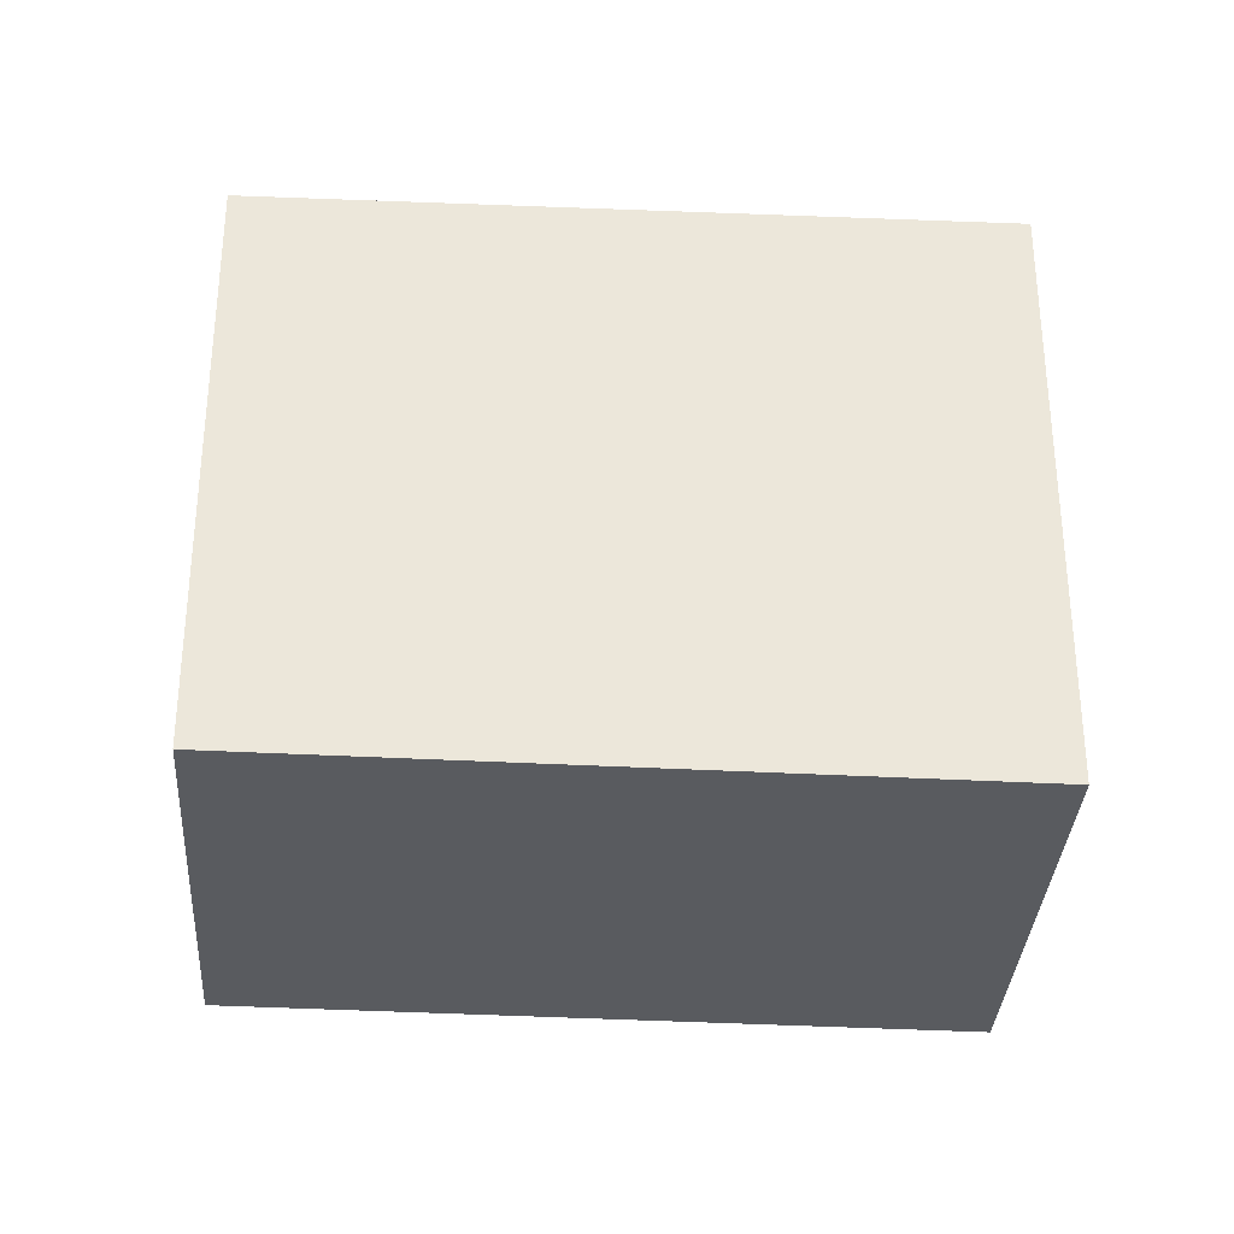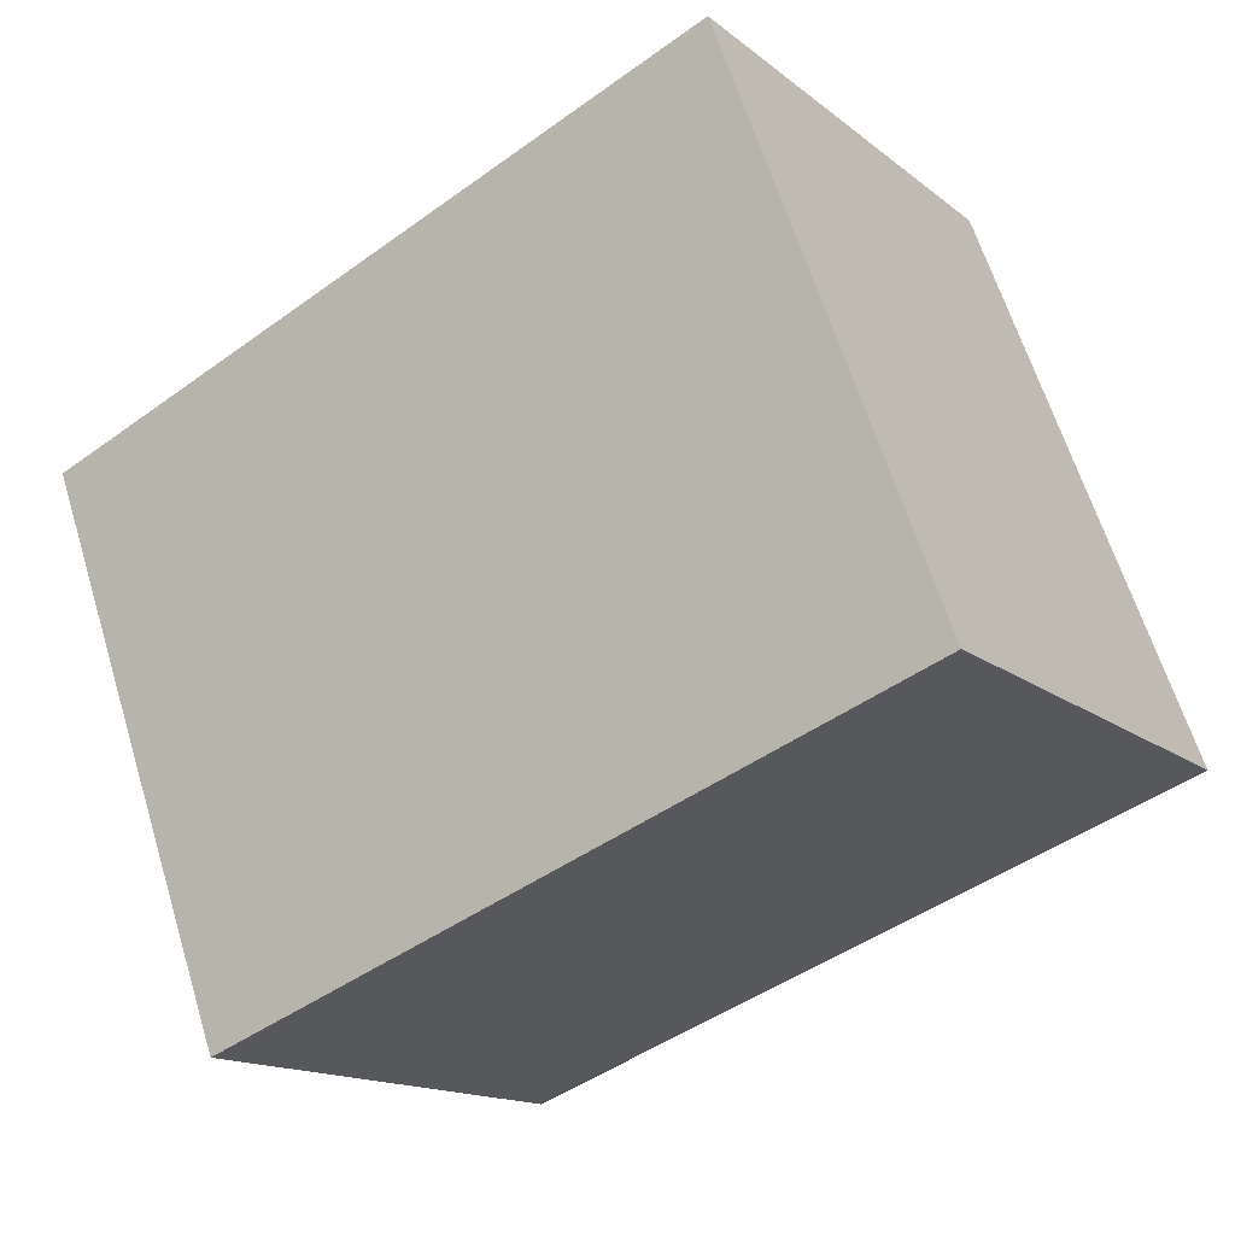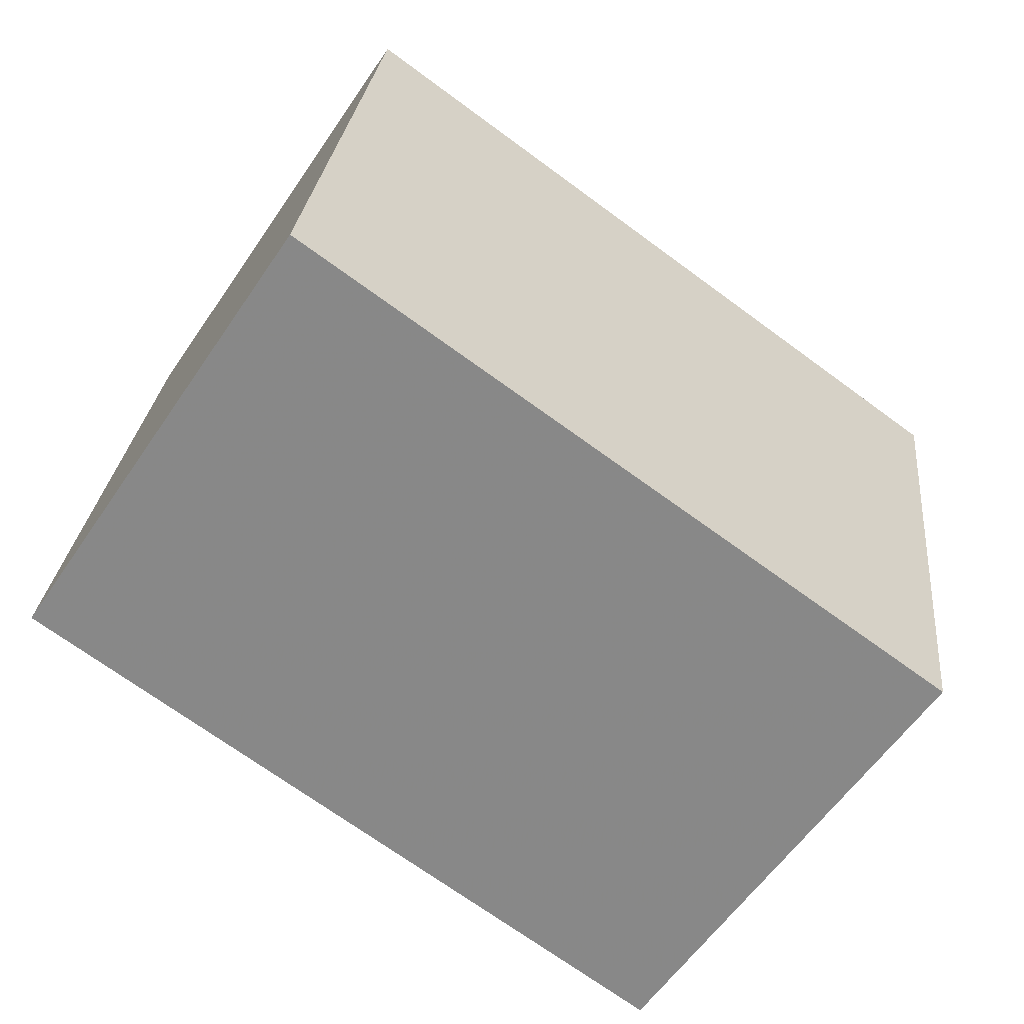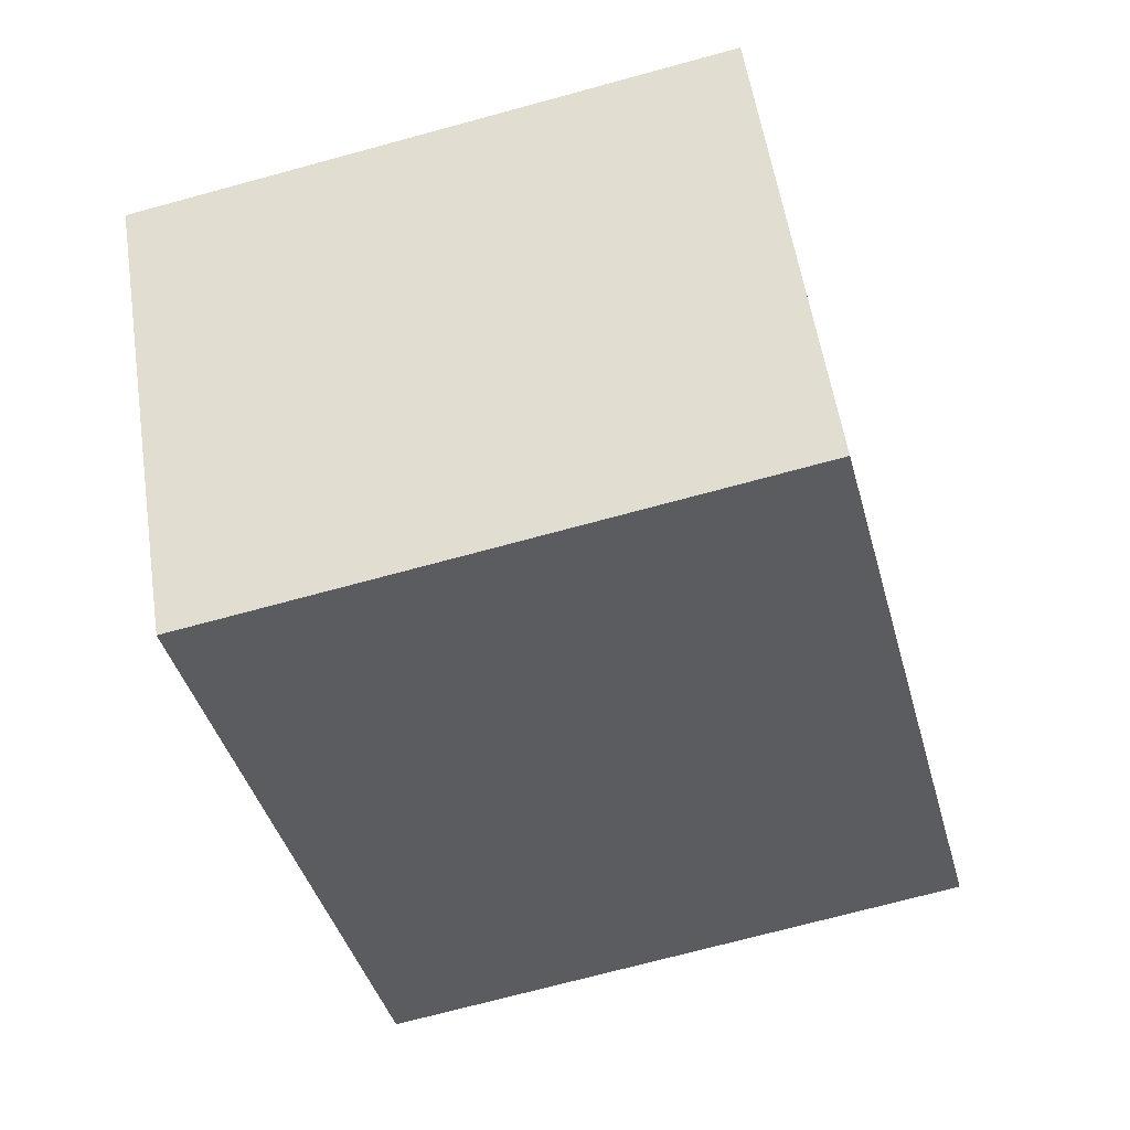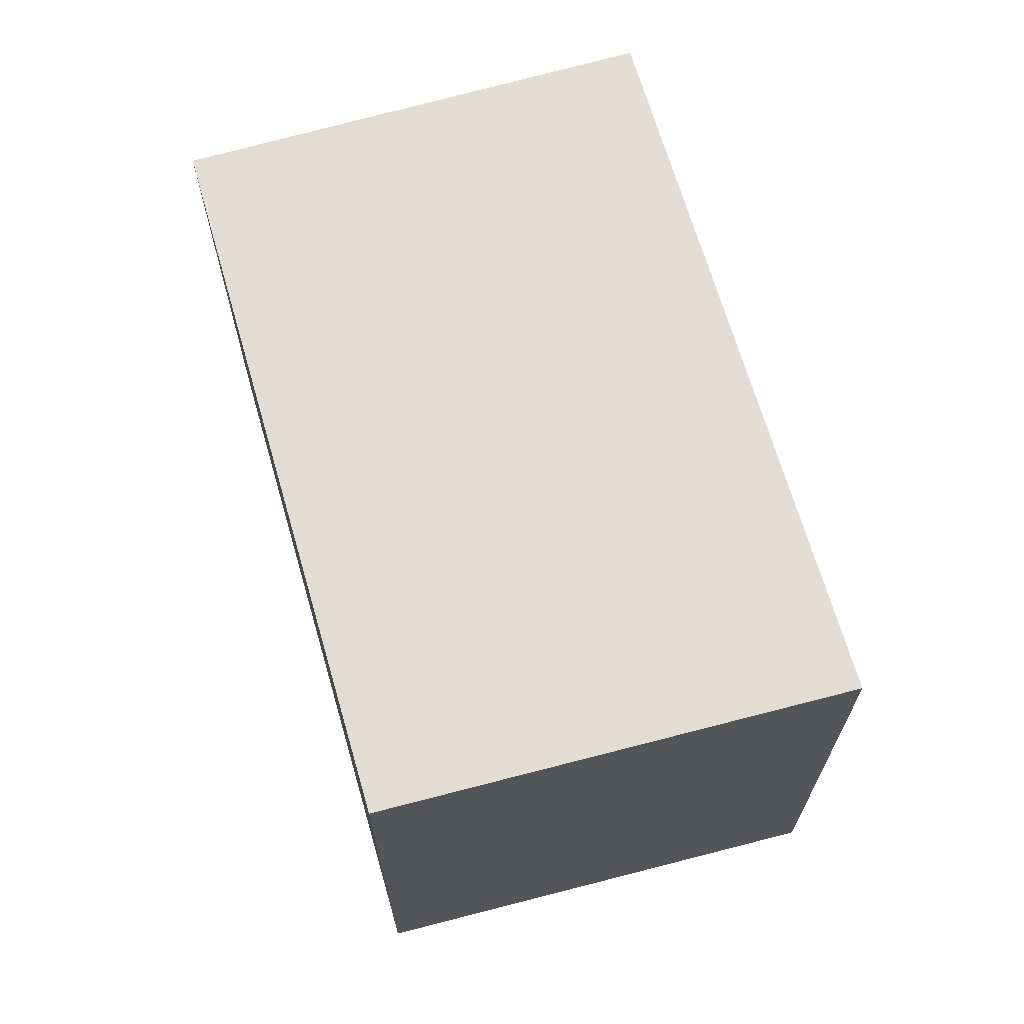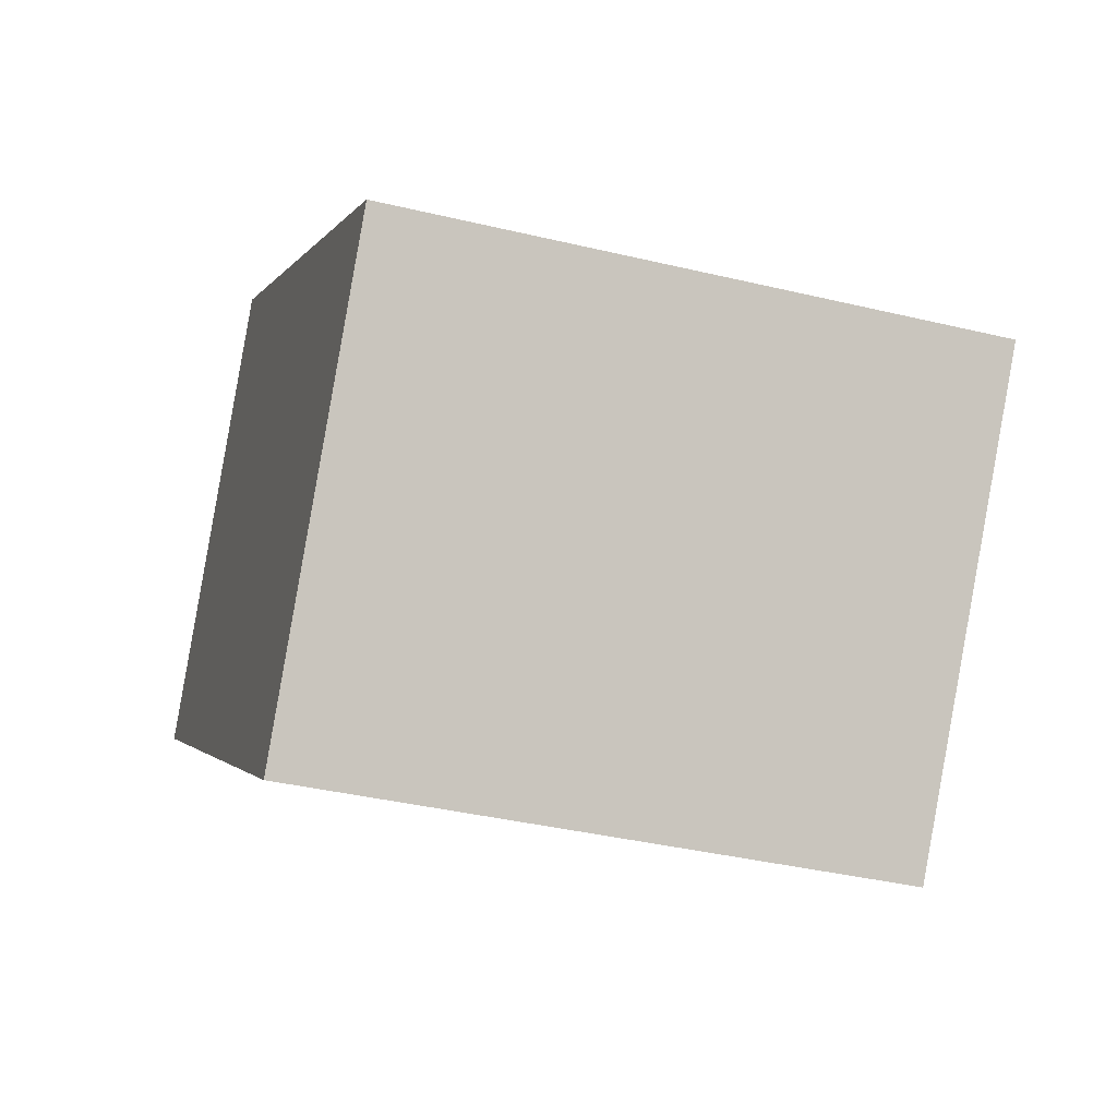
<metadata>
{"format":"obj","ext":"obj","renderer":"f3d","projection":"perspective","resolution":1024,"background":"white","views":[{"elev":-32.6,"azim":30.9,"up":"+Z"},{"elev":63.0,"azim":-17.0,"up":"+Y"},{"elev":26.5,"azim":-174.3,"up":"+Y"},{"elev":-71.6,"azim":-74.8,"up":"+Y"},{"elev":68.9,"azim":109.4,"up":"+Z"},{"elev":-37.8,"azim":-107.0,"up":"+Y"}]}
</metadata>
<code>
v -2163 -1861 2.365
v -2162 -1863 2.344
v -2164 -1865 2.282
v -2165 -1863 2.301
v -2162 -1863 2.344
v -2163 -1861 2.365
v -2163 -1861 0
v -2162 -1863 0
v -2164 -1865 2.282
v -2162 -1863 2.344
v -2162 -1863 0
v -2164 -1865 -4.441e-16
v -2165 -1863 2.301
v -2164 -1865 2.282
v -2164 -1865 -4.441e-16
v -2165 -1863 0
v -2163 -1861 2.365
v -2165 -1863 2.301
v -2165 -1863 0
v -2163 -1861 0
v -2163 -1861 0
v -2162 -1863 0
v -2164 -1865 0
v -2165 -1863 0
f 2 3 4 1
f 6 7 8 5
f 10 11 12 9
f 14 15 16 13
f 18 19 20 17
f 22 23 24 21

</code>
